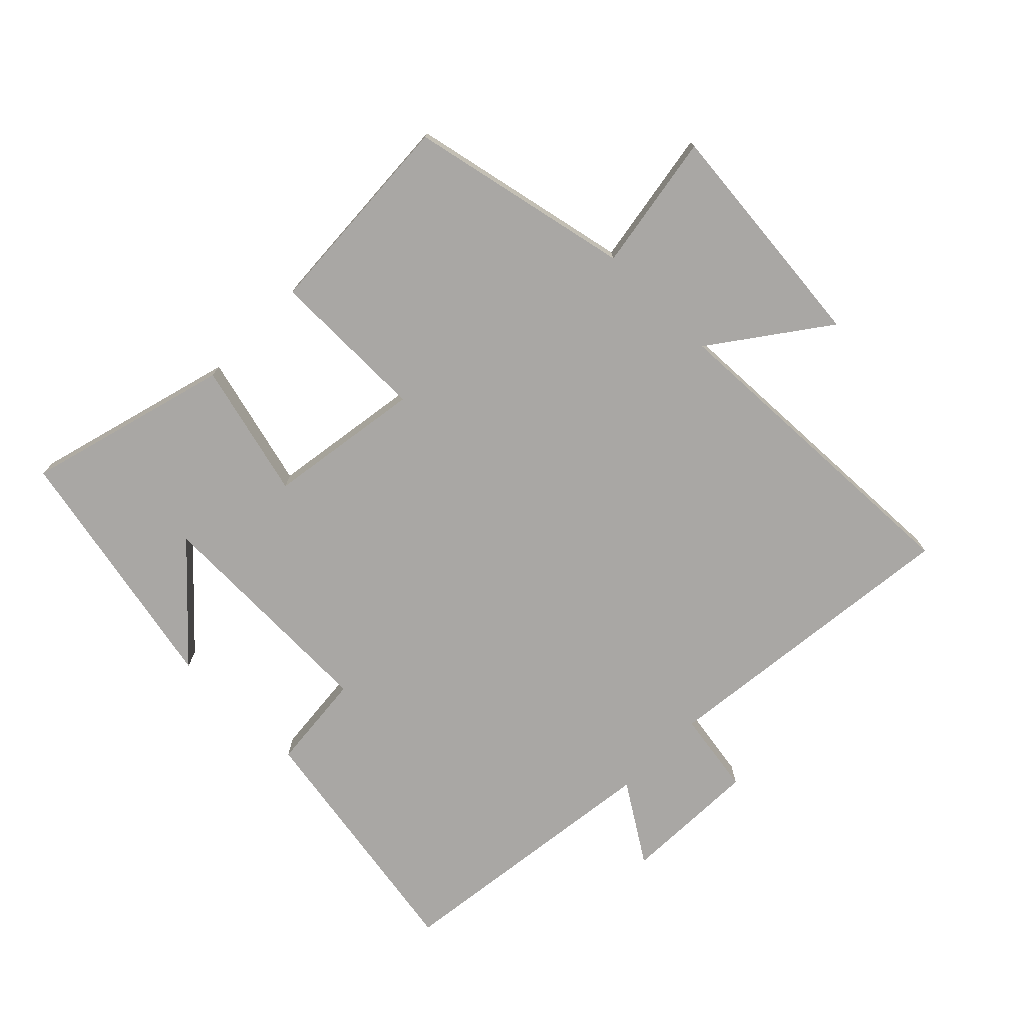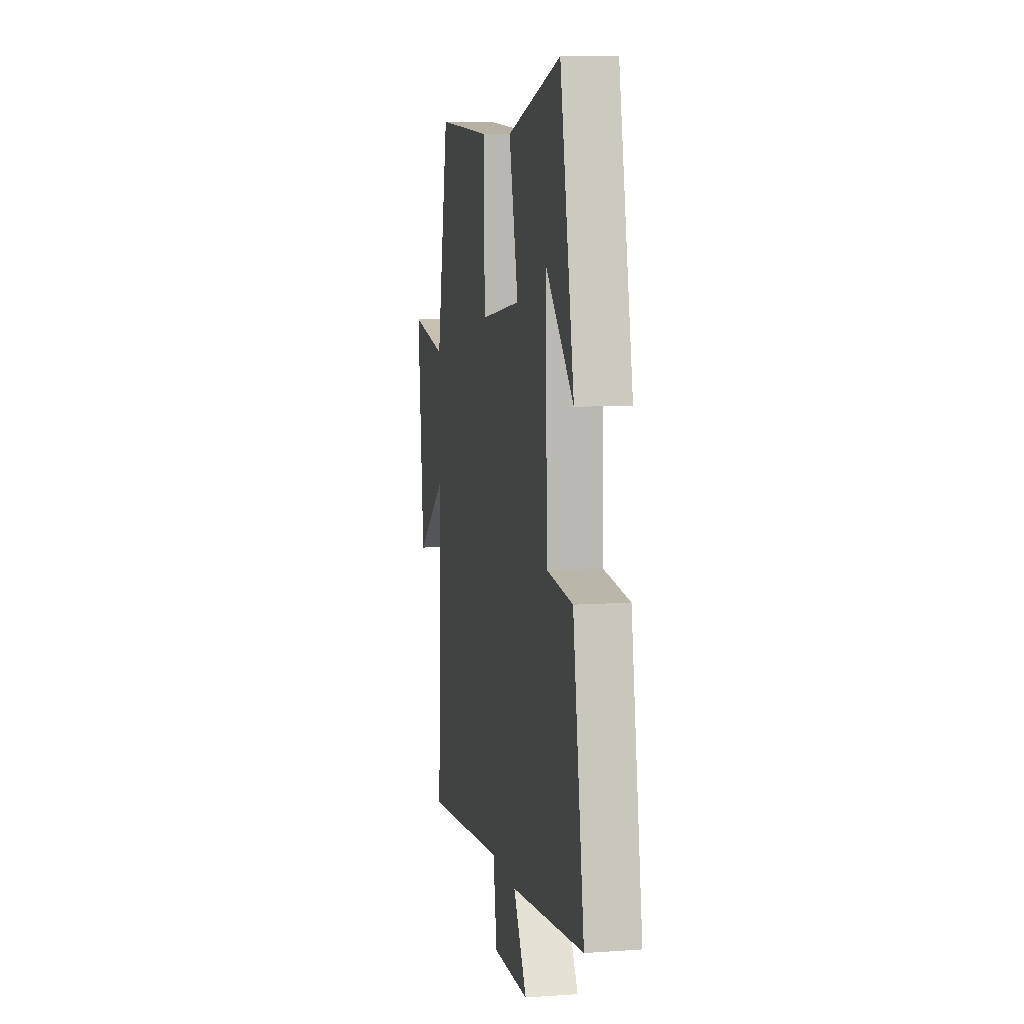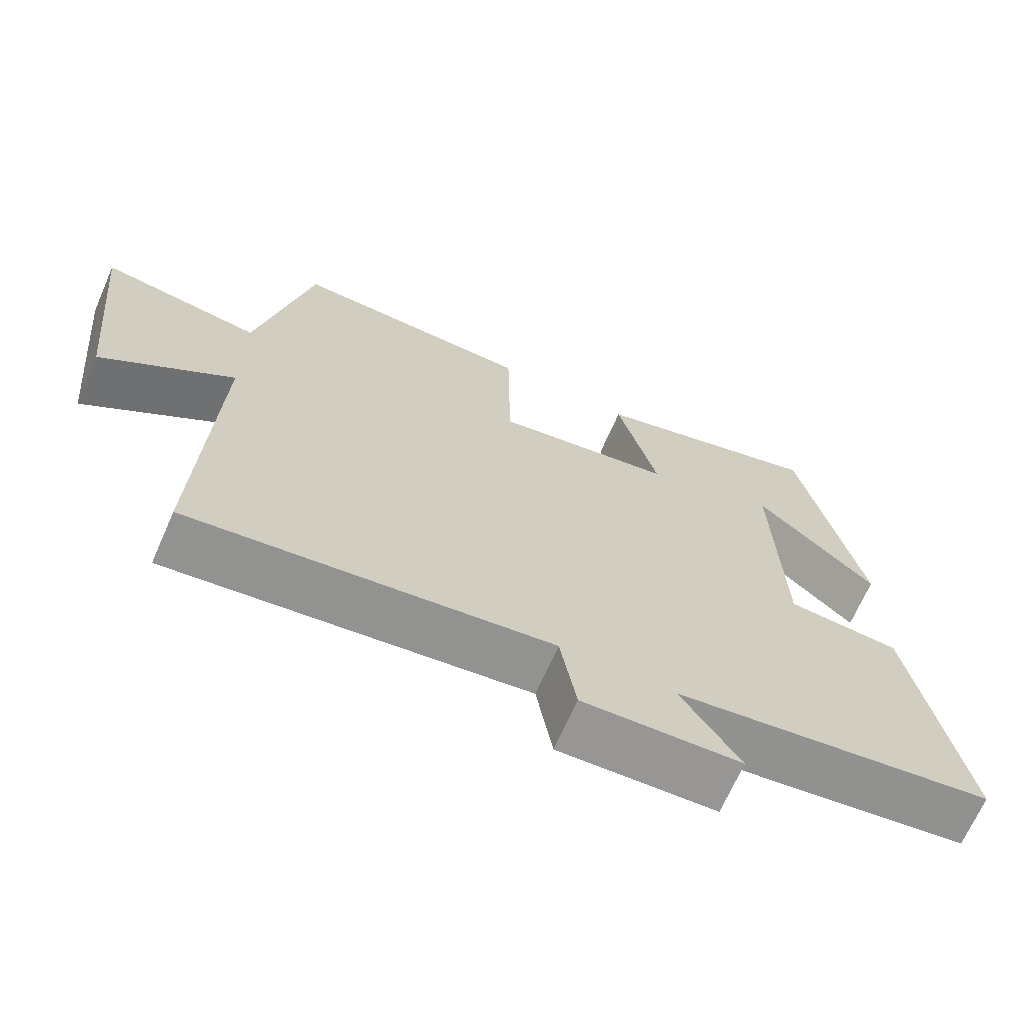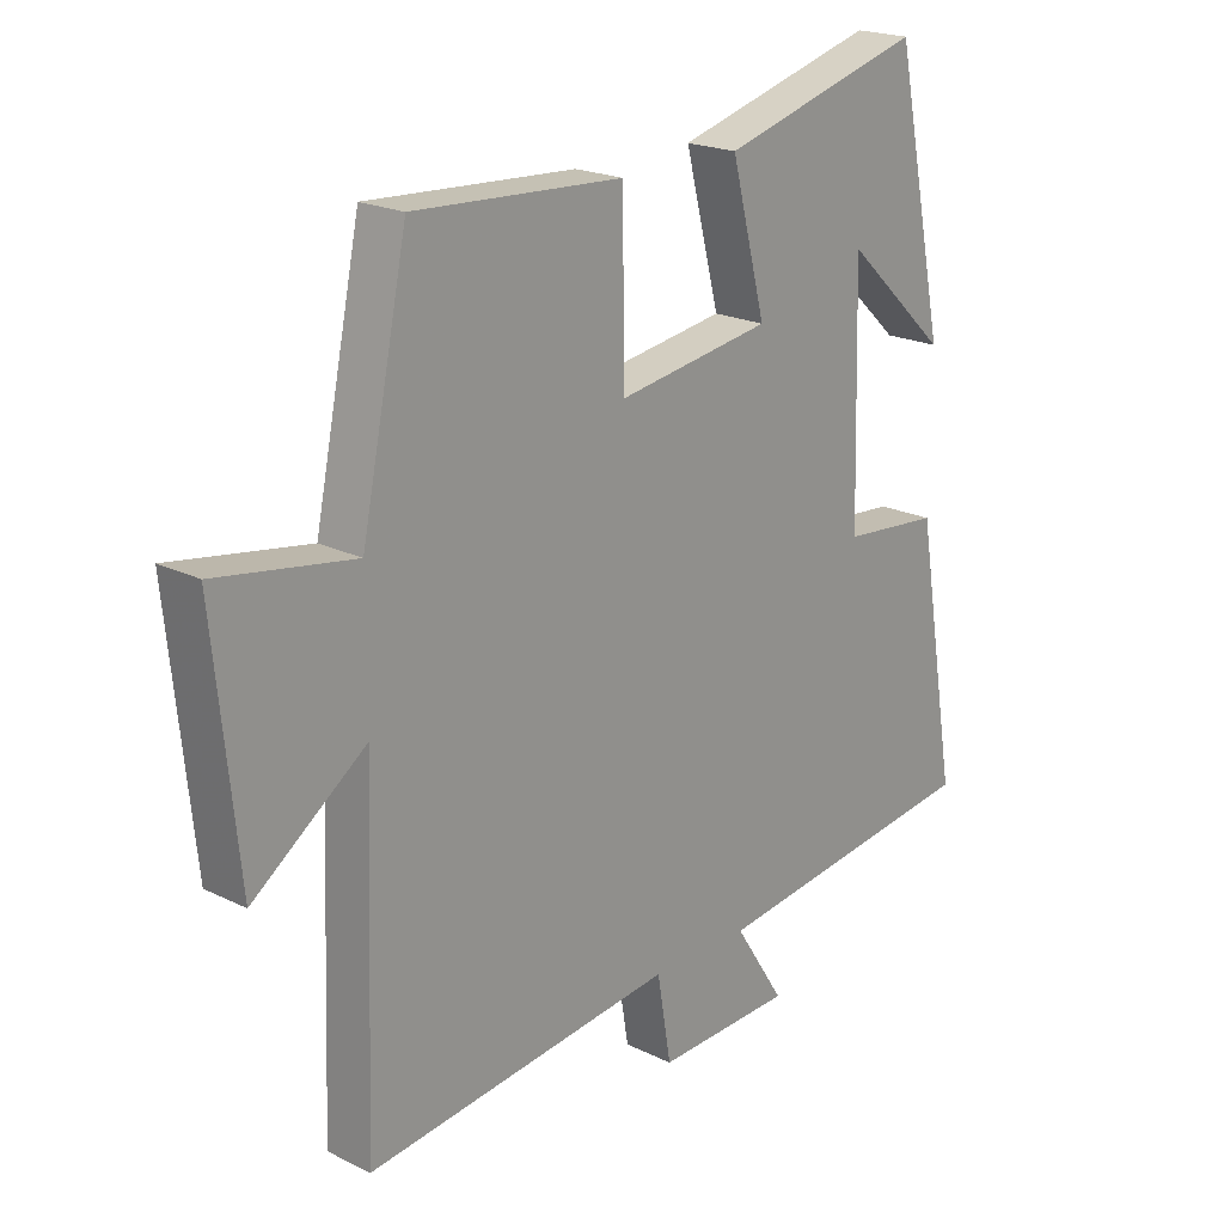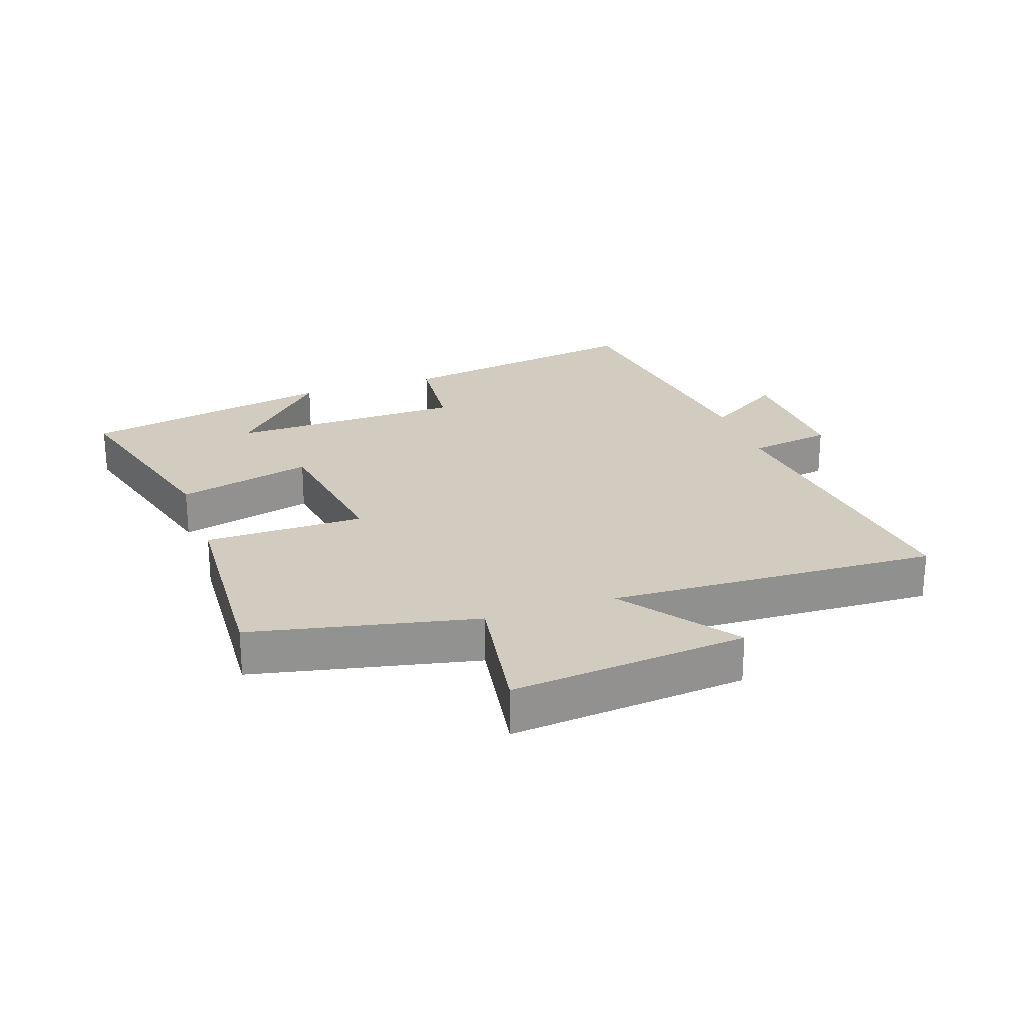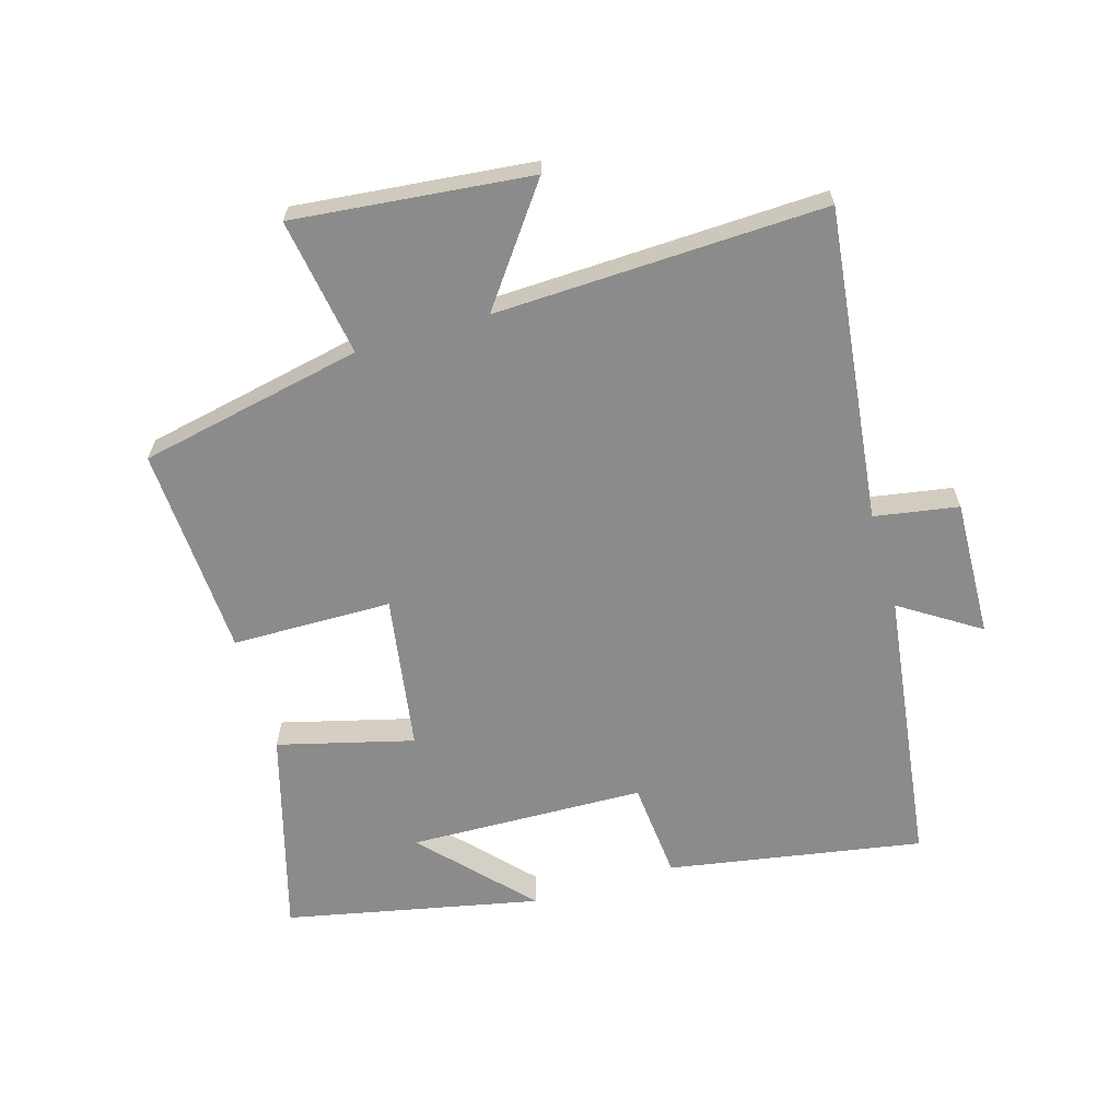
<metadata>
{"format":"obj","ext":"obj","renderer":"f3d","projection":"perspective","resolution":1024,"background":"white","views":[{"elev":-74.8,"azim":45.6,"up":"+Y"},{"elev":8.8,"azim":-100.6,"up":"+Z"},{"elev":-68.6,"azim":156.3,"up":"+Z"},{"elev":20.5,"azim":131.8,"up":"+Z"},{"elev":24.1,"azim":71.2,"up":"+Y"},{"elev":-63.9,"azim":106.4,"up":"+Y"}]}
</metadata>
<code>
v -0.417 0.07 0.59
v -0.096 0.07 0.5
v -0.151 0.07 0.287
v 0.093 0.07 0.249
v 0.096 0.07 0.5
v 0.427 0.07 0.518
v 0.5 0.07 0.166
v 0.717 0.07 0.201
v 0.679 0.07 -0.171
v 0.5 0.07 -0.04
v 0.519 0.07 -0.558
v 0.028 0.07 -0.5
v 0.006 0.07 -0.632
v -0.21 0.07 -0.624
v -0.13 0.07 -0.5
v -0.568 0.07 -0.442
v -0.5 0.07 -0.042
v -0.345 0.07 -0.028
v -0.335 0.07 0.344
v -0.5 0.07 0.19
v -0.417 0 0.59
v -0.096 0 0.5
v -0.151 0 0.287
v 0.093 0 0.249
v 0.096 0 0.5
v 0.427 0 0.518
v 0.5 0 0.166
v 0.717 0 0.201
v 0.679 0 -0.171
v 0.5 0 -0.04
v 0.519 0 -0.558
v 0.028 0 -0.5
v 0.006 0 -0.632
v -0.21 0 -0.624
v -0.13 0 -0.5
v -0.568 0 -0.442
v -0.5 0 -0.042
v -0.345 0 -0.028
v -0.335 0 0.344
v -0.5 0 0.19
f 19 20 1
f 15 16 17 18
f 15 18 19
f 12 13 14 15
f 12 15 19
f 10 11 12 19
f 7 8 9 10
f 4 5 6 7
f 3 4 7 10
f 19 1 2 3
f 3 10 19
f 21 40 39
f 38 37 36 35
f 39 38 35
f 35 34 33 32
f 39 35 32
f 39 32 31 30
f 30 29 28 27
f 27 26 25 24
f 30 27 24 23
f 23 22 21 39
f 39 30 23
f 1 21 22 2
f 2 22 23 3
f 3 23 24 4
f 4 24 25 5
f 5 25 26 6
f 6 26 27 7
f 7 27 28 8
f 8 28 29 9
f 9 29 30 10
f 10 30 31 11
f 11 31 32 12
f 12 32 33 13
f 13 33 34 14
f 14 34 35 15
f 15 35 36 16
f 16 36 37 17
f 17 37 38 18
f 18 38 39 19
f 19 39 40 20
f 20 40 21 1

</code>
